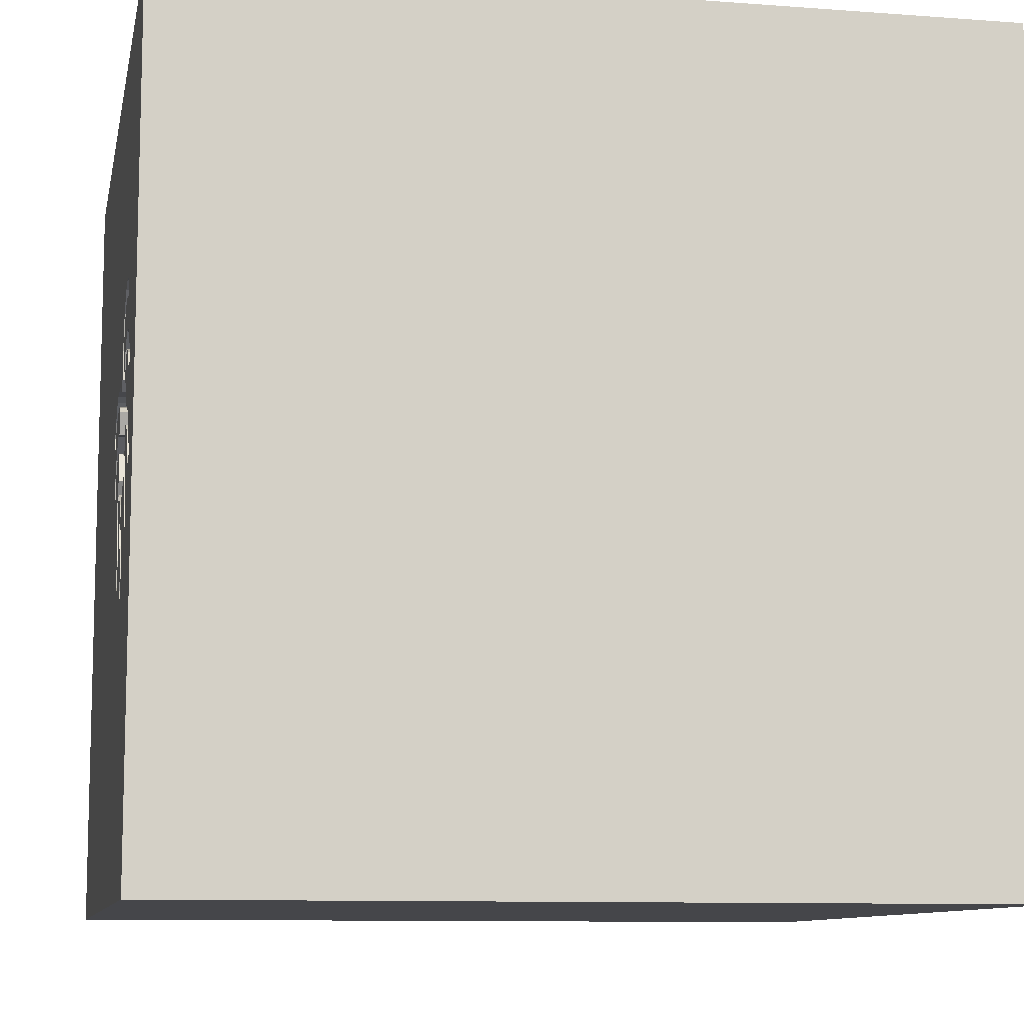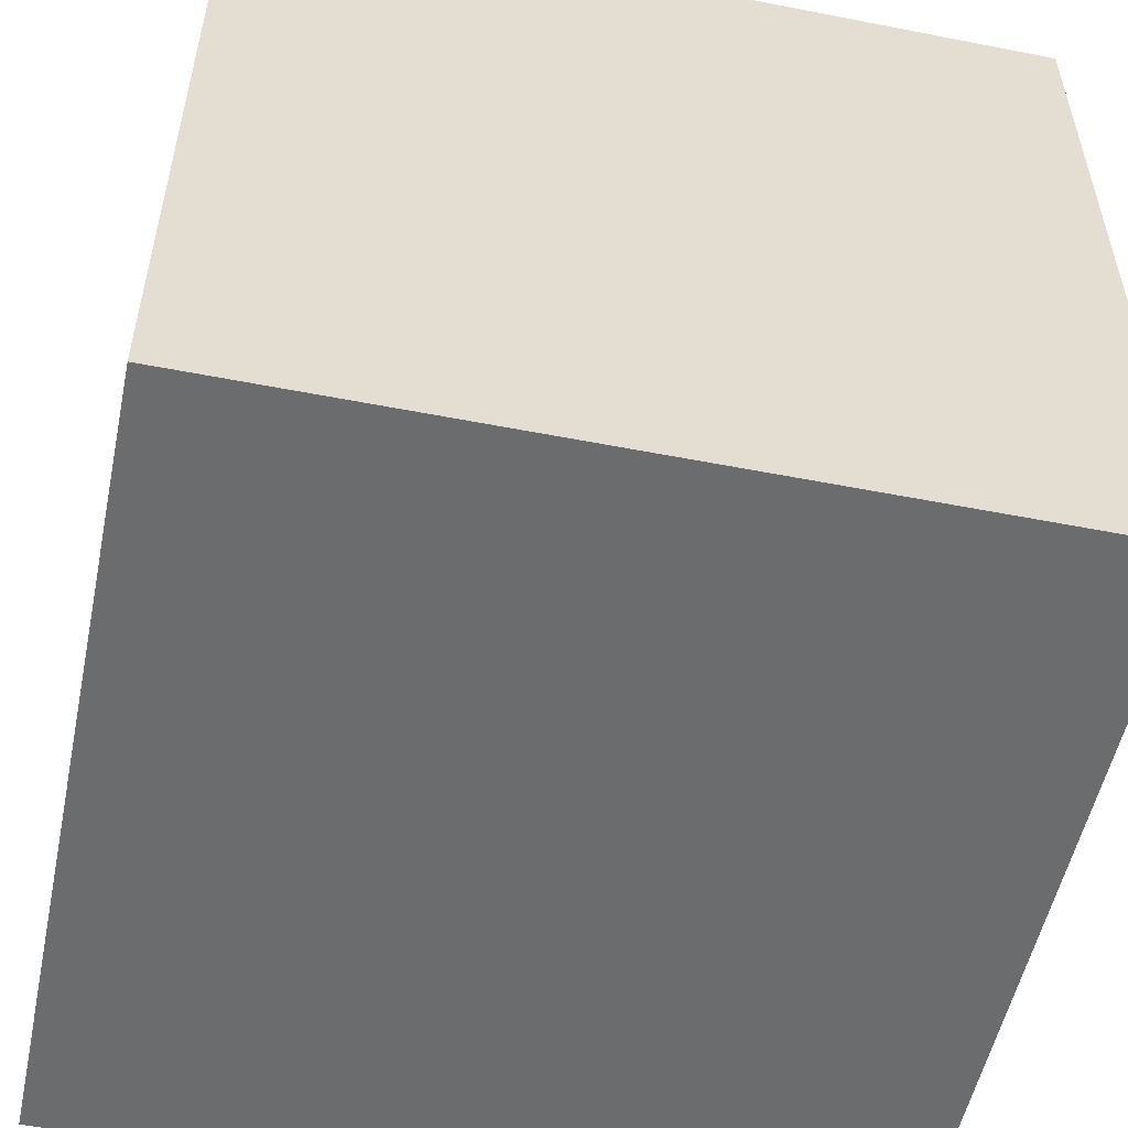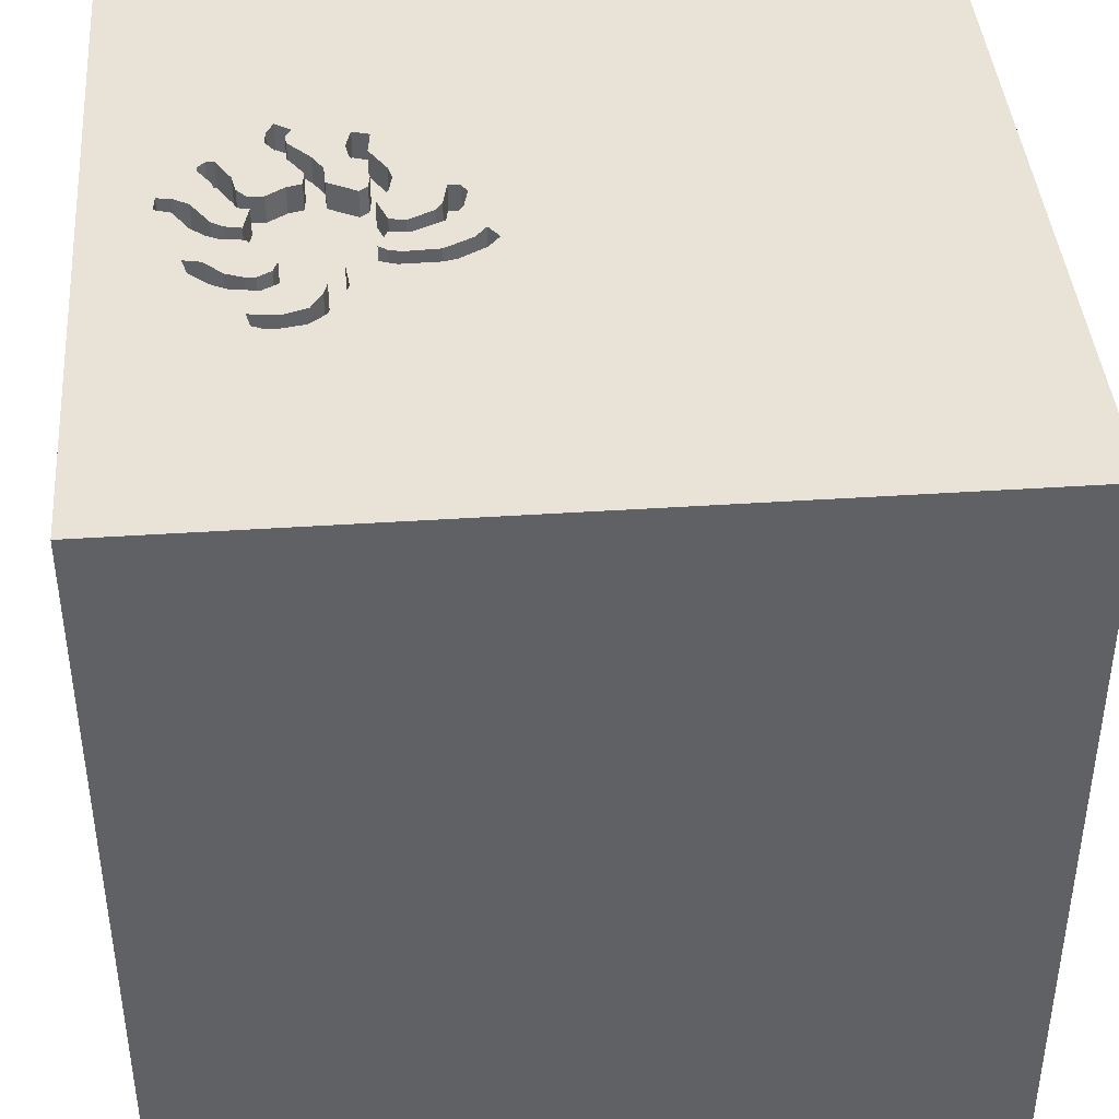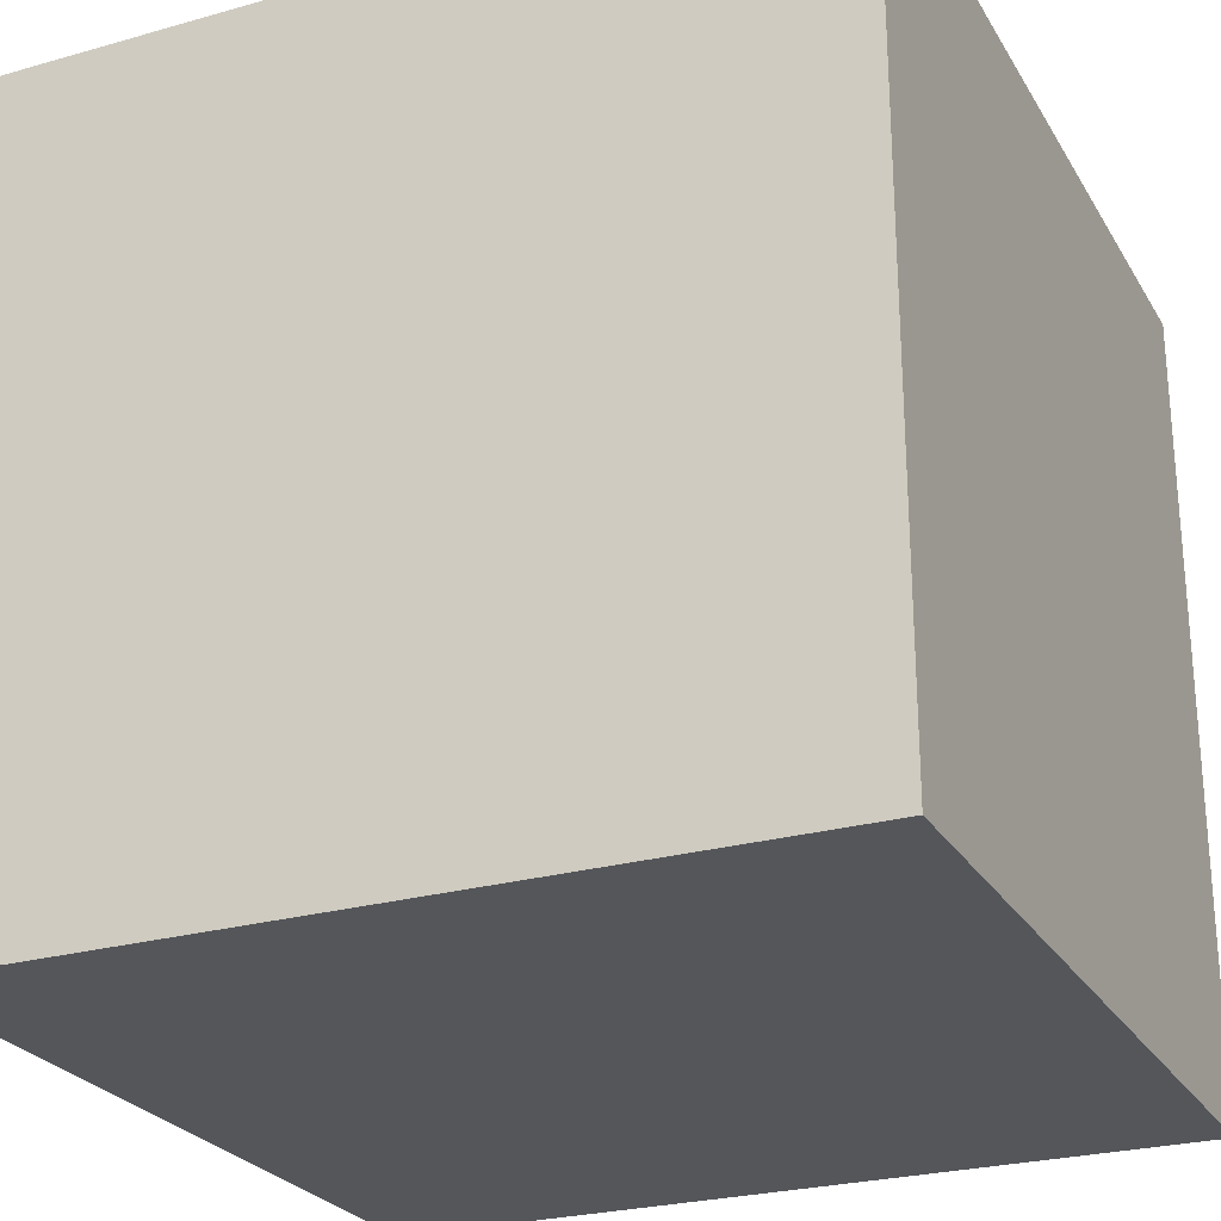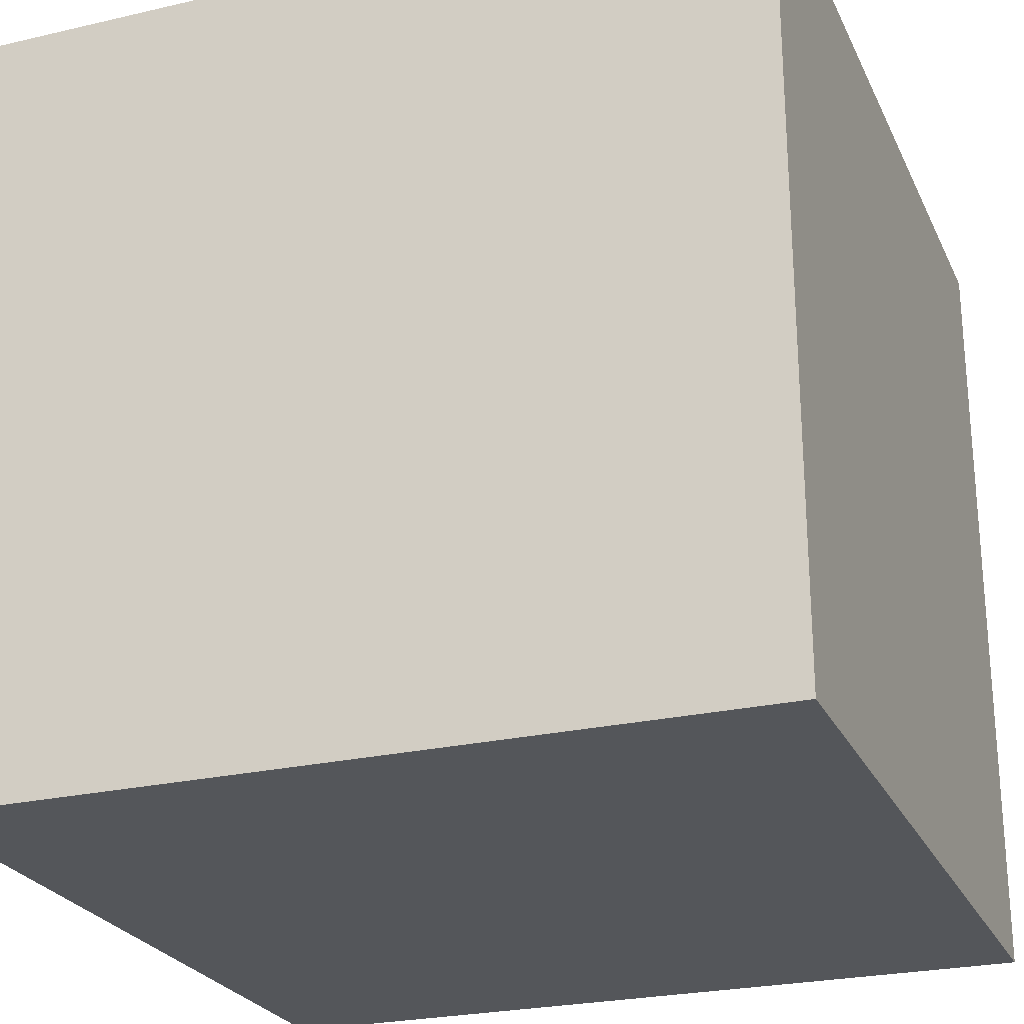
<metadata>
{"format":"obj","ext":"obj","renderer":"f3d","projection":"perspective","resolution":1024,"background":"white","views":[{"elev":-9.9,"azim":-101.0,"up":"+Z"},{"elev":-53.6,"azim":-101.8,"up":"+Y"},{"elev":41.5,"azim":-4.6,"up":"+Y"},{"elev":-25.7,"azim":-155.7,"up":"+Y"},{"elev":-25.1,"azim":-159.4,"up":"+Y"}]}
</metadata>
<code>
o octopus_59
v -0.6643 1.5 0.401
v -1.103 1.5 -0.2967
v -1.103 1.4 -0.2967
v -0.6751 1.5 0.2972
v -0.6951 1.5 0.482
v -1.131 1.5 -0.2694
v -1.131 1.4 -0.2694
v -1.15 1.5 -0.06543
v -1.15 1.4 -0.06543
v -1.175 1.5 -0.08012
v -0.8576 1.5 -0.4808
v -0.9778 1.5 0.3355
v -0.9778 1.4 0.3355
v -0.9924 1.5 -0.0306
v -0.9924 1.4 -0.0306
v -0.3209 1.5 0.2044
v -0.9624 1.5 0.5799
v -0.9624 1.4 0.5799
v -0.8895 1.5 -0.3273
v -0.8895 1.4 -0.3273
v -0.9173 1.5 -0.09083
v -0.8139 1.5 0.2953
v -0.5144 1.5 -0.1654
v -0.5144 1.4 -0.1654
v -1.118 1.5 -0.01518
v -0.2537 0.1941 -1.5
v -0.9435 1.5 0.3376
v -0.925 1.5 0.5968
v -0.9407 1.5 -0.09281
v -0.9267 1.5 0.527
v -0.9172 1.5 -0.3938
v -0.7972 1.5 -0.1496
v -0.7972 1.4 -0.1496
v -0.6588 1.5 -0.3568
v -0.6588 1.4 -0.3568
v -0.7431 1.5 0.4359
v -0.878 1.5 0.2609
v -0.878 1.4 0.2609
v -0.5167 1.4 0.3042
v -1.075 1.5 -0.115
v -0.8211 1.5 -0.2569
v -0.8507 1.5 -0.4215
v -0.7269 1.5 -0.1519
v -0.2987 1.5 0.006653
v -0.2987 1.4 0.006653
v -0.8941 1.4 0.3089
v -0.9306 1.5 0.4072
v -1.086 1.5 0.03508
v -1.086 1.4 0.03508
v -1.02 1.5 -0.2017
v 1.5 -1.5 1.5
v 0.4167 -0.1562 1.5
v 1.5 -1.5 -1.5
v 0.1562 -1.5 -0.4688
v 0.3003 1.5 -0.354
v 1.5 1.5 1.5
v -0.8211 1.4 -0.2569
v -1.028 1.5 0.392
v -0.5451 1.5 0.2271
v -0.5451 1.4 0.2271
v -0.3638 1.5 -0.01057
v -0.3638 1.4 -0.01057
v -0.2373 1.5 0.2354
v -0.2373 1.4 0.2354
v -0.3125 1.5 -0.1041
v -0.2083 0.4557 1.5
v 0 -0.1562 1.5
v 0 -1.5 0.4687
v -0.1562 -1.5 -0
v -0.9173 1.4 -0.09083
v -1.08 1.5 -0.1723
v -0.4995 1.5 0.2391
v -1.126 1.5 0.08546
v -0.8072 1.5 -0.3421
v -0.3413 1.5 0.07549
v -0.3413 1.4 0.07549
v -0.9606 1.5 0.3365
v -0.5882 1.5 -0.3207
v -1.146 1.5 0.3062
v -0.8941 1.5 0.3089
v -1.007 1.5 -0.1321
v -0.5926 1.5 -0.1199
v -0.5926 1.4 -0.1199
v -0.8297 1.5 -0.4612
v -0.8297 1.4 -0.4612
v -1.203 1.5 -0.02369
v -1.107 1.5 0.2455
v -0.5853 1.5 -0.1737
v -0.5853 1.4 -0.1737
v -1.264 1.5 -0.04331
v -0.8139 1.4 0.2953
v -0.1957 1.5 0.1837
v -0.1957 1.4 0.1837
v -0.5363 1.5 0.06221
v -0.5363 1.4 0.06221
v -0.3871 1.5 0.02505
v -1.13 1.5 -0.2481
v -0.7269 1.4 -0.1519
v -1.258 1.5 -0.1077
v -0.7382 1.5 0.3118
v -0.9123 1.5 -0.4518
v -0.6231 1.5 -0.09661
v -1.042 1.5 0.06428
v -0.9752 1.5 -0.09571
v -0.8989 1.5 -0.4761
v -0.6643 1.4 0.401
v -1.041 1.5 0.3118
v -0.9435 1.4 0.3376
v -1.5 -1.5 1.5
v -0.7299 1.5 -0.2328
v -0.6381 1.5 -0.4349
v -0.7292 1.5 -0.3125
v -0.71 1.5 0.5213
v -0.9306 1.4 0.4072
v -0.9321 1.5 0.2152
v -1.5 1.5 1.5
v -1.5 1.5 -1.5
v -1.5 -0.1823 0.4687
v -1.5 -0.05208 -0
v -1.5 0 -0.4687
v -1.5 -0.625 0.1562
v -1.5 -1.5 -1.5
v -0.6281 1.5 0.2643
v -0.6281 1.4 0.2643
v -0.7923 1.5 -0.2075
v -0.614 1.5 -0.2273
v -0.5742 1.5 0.2054
v -0.5742 1.4 0.2054
v -0.5771 1.5 -0.4153
v -0.5771 1.4 -0.4153
v -0.7382 1.4 0.3118
v -0.7294 1.5 0.3838
v -0.7294 1.4 0.3838
v -0.332 1.5 0.2904
v -0.2749 1.5 0.1801
v -0.2749 1.4 0.1801
v -0.3803 1.5 0.302
v -0.3803 1.4 0.302
v -1.059 1.5 0.1294
v -1.059 1.4 0.1294
v -0.6381 1.4 -0.4349
v -1.075 1.4 -0.115
v -0.2821 1.5 -0.06908
v -0.2821 1.4 -0.06908
v -0.6531 1.5 -0.3214
v -0.5284 1.5 -0.2178
v -0.5284 1.4 -0.2178
v -1.075 1.5 -0.2964
v -0.9622 1.5 -0.02611
v -0.9622 1.4 -0.02611
v -1.019 1.5 -0.04812
v -0.8736 1.5 0.5999
v -0.8736 1.4 0.5999
v -1.203 1.4 -0.02369
v -0.8497 1.5 -0.1356
v -0.3445 1.5 -0.1099
v 1.5 1.5 -1.5
v -0.3013 1.5 -0.102
v -0.3013 1.4 -0.102
v -0.2334 1.5 0.1284
v -0.2334 1.4 0.1284
v -1.264 1.4 -0.04331
v -0.6086 1.5 -0.1077
v -0.9751 1.5 0.1411
v -0.9751 1.4 0.1411
v -0.7431 1.4 0.4359
v -0.4801 1.5 0.07359
v -0.9857 1.5 0.07566
v -1.064 1.5 0.04968
v -0.925 1.4 0.5968
v -1.153 1.5 0.2996
v -1.153 1.4 0.2996
v -0.3541 1.5 -0.06023
v -1.13 1.4 -0.2481
v -0.5405 1.5 0.1308
v -1.099 1.5 0.1084
v -1.099 1.4 0.1084
v -0.7934 1.5 0.5863
v -0.7934 1.4 0.5863
v -0.332 1.4 0.2904
v -0.5882 1.4 -0.3207
v -0.9536 1.5 0.1782
v -0.6231 1.4 -0.09661
v -0.7923 1.4 -0.2075
v -0.4427 -0.2083 1.5
v -0.5167 1.5 0.3042
v -0.5217 1.5 0.2332
v -0.5212 1.5 -0.1909
v -0.7857 1.5 0.5047
v -0.7857 1.4 0.5047
v -0.3871 1.4 0.02505
v -0.9321 1.4 0.2152
v -1.201 1.5 -0.09635
v -1.201 1.4 -0.09635
v -0.9746 1.5 0.5209
v -0.9746 1.4 0.5209
v -0.9752 1.4 -0.09571
v -0.5725 1.5 -0.03793
v -0.5725 1.4 -0.03793
v -0.9857 1.4 0.07566
v -0.4995 1.4 0.2391
v -0.8735 1.5 0.5338
v -1.107 1.4 0.2455
v -0.7682 1.5 -0.2987
v -0.7682 1.4 -0.2987
v -0.3761 1.5 0.2335
v -0.3761 1.4 0.2335
v -0.7491 1.5 -0.2658
v -0.8462 1.5 -0.3855
v -0.8462 1.4 -0.3855
v -0.6751 1.4 0.2972
v -0.531 1.5 -0.08963
v -0.7299 1.4 -0.2328
v -1.02 1.4 -0.2017
v -0.8484 1.5 -0.4029
v -0.71 1.4 0.5213
v -0.8735 1.4 0.5338
v -0.9123 1.4 -0.4518
v -0.531 1.4 -0.08963
v -1.17 1.5 0.2324
v -1.007 1.4 -0.1321
v -0.5405 1.4 0.1308
v -1.08 1.4 -0.1723
v -1.153 1.5 0.06276
v -1.146 1.5 -0.1042
v -0.3445 1.4 -0.1099
v -0.4696 1.5 0.1391
v -0.4696 1.4 0.1391
v -1.083 1.5 0.3635
v -1.083 1.4 0.3635
v -0.8524 1.5 0.3617
v -0.8524 1.4 0.3617
v -0.9172 1.4 -0.3938
v -1.046 1.5 -0.06564
v -1.046 1.4 -0.06564
v -0.8068 1.5 -0.2325
v -0.8497 1.4 -0.1356
v -1.17 1.4 0.2324
v -0.8855 1.5 -0.5004
v -0.8855 1.4 -0.5004
v -0.4801 1.4 0.07359
v -1.234 1.5 -0.0335
v -1.028 1.4 0.392
v -1.075 1.4 -0.2964
v -1.041 1.4 0.3118
v -1.258 1.4 -0.1077
v -0.8507 1.4 -0.4215
v -0.6483 1.5 -0.2913
v -0.6483 1.4 -0.2913
v -1.079 1.5 0.1189
v -1.153 1.4 0.06276
v -1.042 1.4 0.06428
f 116 118 109
f 118 121 109
f 185 116 109
f 109 51 185
f 118 119 121
f 121 122 109
f 68 51 109
f 51 67 185
f 122 69 109
f 69 68 109
f 185 66 116
f 119 122 121
f 51 52 67
f 116 119 118
f 67 66 185
f 119 120 122
f 69 51 68
f 122 54 69
f 69 53 51
f 116 120 119
f 52 66 67
f 116 117 120
f 54 53 69
f 52 56 66
f 120 117 122
f 51 56 52
f 116 113 178
f 17 116 28
f 66 56 116
f 116 178 152
f 152 28 116
f 186 5 113
f 195 30 47
f 195 47 58
f 79 17 195
f 56 113 116
f 56 186 113
f 186 4 1
f 186 1 5
f 229 79 195
f 195 58 229
f 30 100 22
f 231 47 30
f 22 231 30
f 79 116 17
f 122 53 54
f 137 186 56
f 56 134 137
f 186 123 4
f 202 189 36
f 36 132 100
f 100 30 202
f 202 36 100
f 116 79 171
f 116 171 220
f 75 16 135
f 63 134 56
f 75 135 160
f 63 56 55
f 55 75 160
f 55 160 92
f 55 92 63
f 250 176 220
f 139 250 220
f 139 220 87
f 87 164 139
f 16 75 72
f 72 206 16
f 73 220 176
f 182 164 87
f 182 87 107
f 27 115 182
f 107 27 182
f 86 242 116
f 116 220 224
f 116 224 86
f 44 75 55
f 55 65 158
f 55 158 143
f 55 143 44
f 227 175 187
f 72 75 227
f 227 187 72
f 224 220 73
f 77 27 107
f 107 12 77
f 27 37 115
f 90 99 116
f 116 242 90
f 175 127 59
f 175 59 187
f 27 80 37
f 99 225 117
f 117 116 99
f 148 50 31
f 225 71 97
f 148 31 117
f 117 225 97
f 117 97 6
f 2 148 117
f 117 6 2
f 225 99 193
f 225 193 10
f 53 122 26
f 157 56 51
f 55 212 156
f 55 156 65
f 29 31 50
f 81 104 29
f 50 81 29
f 40 71 225
f 225 10 8
f 55 146 188
f 23 212 55
f 55 188 23
f 173 156 212
f 94 167 173
f 212 94 173
f 31 29 236
f 31 236 41
f 42 215 111
f 117 31 101
f 84 42 111
f 11 84 111
f 117 101 105
f 239 11 111
f 117 105 239
f 111 117 239
f 225 8 25
f 48 14 151
f 234 40 225
f 48 151 234
f 225 25 48
f 225 48 234
f 26 122 117
f 212 198 94
f 173 167 96
f 96 61 173
f 41 19 31
f 29 21 155
f 125 236 29
f 125 29 155
f 155 32 125
f 112 111 215
f 215 209 74
f 74 204 112
f 215 74 112
f 48 169 103
f 168 149 14
f 48 103 168
f 48 168 14
f 55 129 146
f 111 112 34
f 78 146 129
f 112 145 34
f 112 204 208
f 112 208 110
f 55 117 111
f 55 111 129
f 248 145 112
f 126 248 112
f 112 110 43
f 112 43 126
f 88 126 43
f 43 102 163
f 163 82 88
f 43 163 88
f 157 51 53
f 157 117 55
f 157 26 117
f 157 55 56
f 157 53 26
f 161 136 93
f 136 161 135
f 92 160 161
f 161 93 92
f 136 64 93
f 160 135 161
f 136 135 16
f 180 64 136
f 63 92 93
f 93 64 63
f 16 206 207
f 207 136 16
f 134 63 64
f 64 180 134
f 207 180 136
f 206 72 207
f 138 180 207
f 201 207 72
f 137 134 180
f 180 138 137
f 207 201 138
f 201 72 187
f 201 39 138
f 187 59 60
f 60 201 187
f 138 39 137
f 39 201 60
f 186 137 39
f 124 39 60
f 59 127 128
f 128 60 59
f 39 124 123
f 123 186 39
f 60 128 124
f 127 175 128
f 124 128 38
f 222 128 175
f 4 123 124
f 124 211 4
f 91 124 38
f 128 199 38
f 95 128 222
f 124 131 211
f 91 131 124
f 38 46 91
f 199 128 95
f 199 183 38
f 222 241 95
f 175 227 228
f 228 222 175
f 211 106 1
f 1 4 211
f 133 211 131
f 131 91 100
f 46 38 80
f 46 232 91
f 199 95 198
f 199 83 183
f 38 183 192
f 222 228 241
f 95 241 94
f 227 75 228
f 211 133 106
f 100 132 133
f 133 131 100
f 22 100 91
f 37 80 38
f 108 232 46
f 91 232 22
f 94 198 95
f 198 212 199
f 83 199 219
f 183 83 163
f 163 102 183
f 38 192 115
f 115 37 38
f 183 150 192
f 241 228 76
f 167 94 241
f 76 228 75
f 5 1 106
f 106 216 5
f 106 133 166
f 132 36 133
f 108 46 80
f 80 27 108
f 114 232 108
f 231 22 232
f 219 199 212
f 83 219 24
f 82 163 83
f 102 43 183
f 150 183 33
f 200 192 150
f 191 241 76
f 96 167 241
f 241 191 96
f 75 44 76
f 216 113 5
f 166 216 106
f 166 133 36
f 27 77 108
f 47 231 232
f 232 114 47
f 108 13 114
f 212 23 219
f 83 24 89
f 24 219 23
f 88 82 83
f 83 89 88
f 98 183 43
f 192 165 182
f 182 115 192
f 150 33 70
f 33 183 98
f 165 192 200
f 200 150 168
f 62 191 76
f 45 76 44
f 216 179 178
f 178 113 216
f 216 166 190
f 13 108 77
f 77 12 13
f 114 13 243
f 89 24 147
f 24 23 188
f 43 110 98
f 164 182 165
f 197 150 70
f 33 237 70
f 184 33 98
f 140 165 200
f 149 168 150
f 168 103 200
f 61 96 191
f 191 62 61
f 76 45 62
f 216 190 179
f 36 189 190
f 190 166 36
f 114 243 58
f 58 47 114
f 245 243 13
f 147 249 89
f 188 146 147
f 147 24 188
f 89 249 126
f 126 88 89
f 213 98 110
f 139 164 165
f 165 140 139
f 15 150 197
f 197 70 29
f 29 104 197
f 237 33 155
f 70 237 21
f 125 32 33
f 33 184 125
f 213 184 98
f 252 140 200
f 14 149 150
f 150 15 14
f 252 200 103
f 45 144 62
f 44 143 144
f 144 45 44
f 179 153 152
f 152 178 179
f 179 190 217
f 189 202 190
f 245 13 12
f 12 107 245
f 230 243 245
f 181 249 147
f 146 78 147
f 248 126 249
f 110 208 213
f 15 197 235
f 70 21 29
f 104 81 197
f 32 155 33
f 155 21 237
f 213 57 184
f 140 252 177
f 103 169 252
f 173 61 62
f 62 226 173
f 226 62 144
f 153 179 217
f 217 190 202
f 229 58 243
f 243 230 229
f 172 230 245
f 249 181 35
f 181 147 78
f 249 35 145
f 145 248 249
f 205 213 208
f 208 204 205
f 250 139 140
f 140 177 250
f 15 235 151
f 151 14 15
f 221 235 197
f 221 197 81
f 236 125 184
f 184 57 236
f 213 205 57
f 252 49 177
f 49 252 169
f 169 48 49
f 226 156 173
f 144 159 226
f 143 158 159
f 159 144 143
f 153 170 152
f 170 153 217
f 202 30 217
f 203 245 107
f 107 87 203
f 79 229 230
f 230 172 79
f 203 172 245
f 35 181 130
f 34 145 35
f 204 74 205
f 176 250 177
f 234 151 235
f 221 142 235
f 81 50 221
f 57 41 236
f 205 20 57
f 49 251 177
f 48 25 49
f 65 156 226
f 226 159 65
f 159 158 65
f 28 152 170
f 18 170 217
f 196 217 30
f 30 195 196
f 87 220 203
f 172 171 79
f 203 238 172
f 141 35 130
f 78 129 130
f 130 181 78
f 35 141 34
f 74 209 210
f 210 205 74
f 177 251 73
f 73 176 177
f 40 234 235
f 235 142 40
f 221 223 142
f 214 221 50
f 57 20 41
f 20 205 210
f 251 49 9
f 9 49 25
f 25 8 9
f 170 18 17
f 17 28 170
f 18 217 196
f 195 17 196
f 238 203 220
f 172 238 171
f 141 130 111
f 129 111 130
f 111 34 141
f 210 209 215
f 251 224 73
f 223 221 214
f 142 223 40
f 20 19 41
f 210 233 20
f 251 9 154
f 9 8 10
f 18 196 17
f 220 171 238
f 215 42 247
f 247 210 215
f 86 224 251
f 251 154 86
f 174 223 214
f 71 40 223
f 50 148 244
f 244 214 50
f 20 233 31
f 31 19 20
f 233 210 247
f 9 194 154
f 10 193 194
f 194 9 10
f 223 174 71
f 174 214 244
f 218 233 247
f 162 154 194
f 193 99 194
f 42 84 85
f 85 247 42
f 154 162 242
f 242 86 154
f 97 71 174
f 244 3 174
f 148 2 3
f 3 244 148
f 101 31 233
f 233 218 101
f 218 247 85
f 246 162 194
f 246 194 99
f 84 11 85
f 90 242 162
f 174 7 97
f 7 174 3
f 85 240 218
f 162 246 90
f 99 90 246
f 11 239 240
f 240 85 11
f 6 97 7
f 2 6 7
f 7 3 2
f 105 101 218
f 218 240 105
f 239 105 240

</code>
